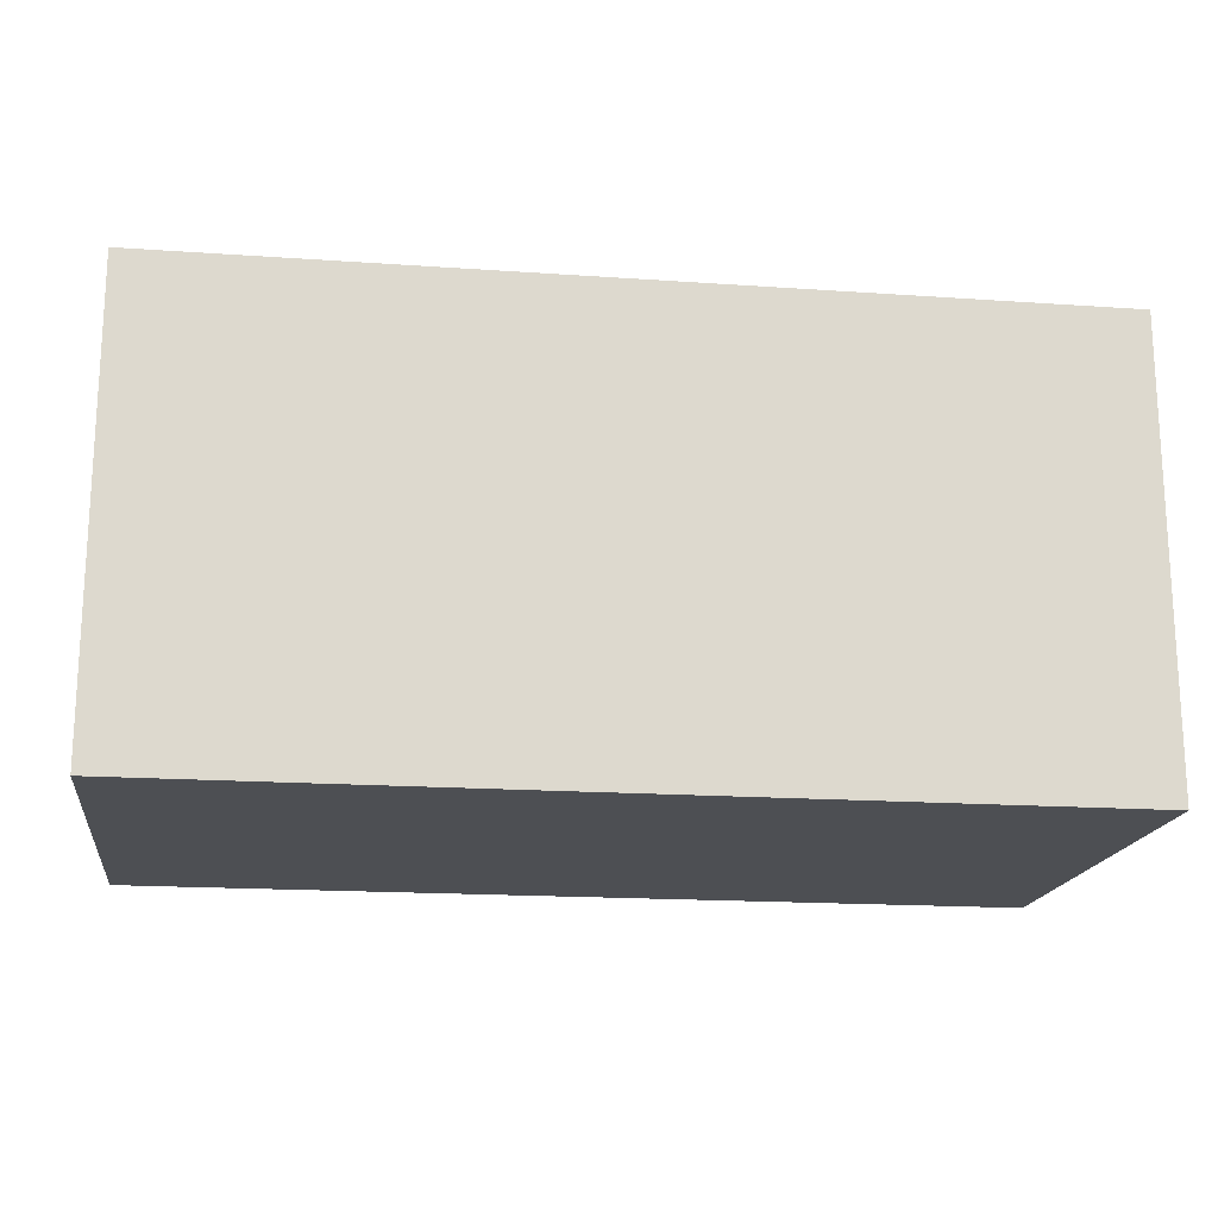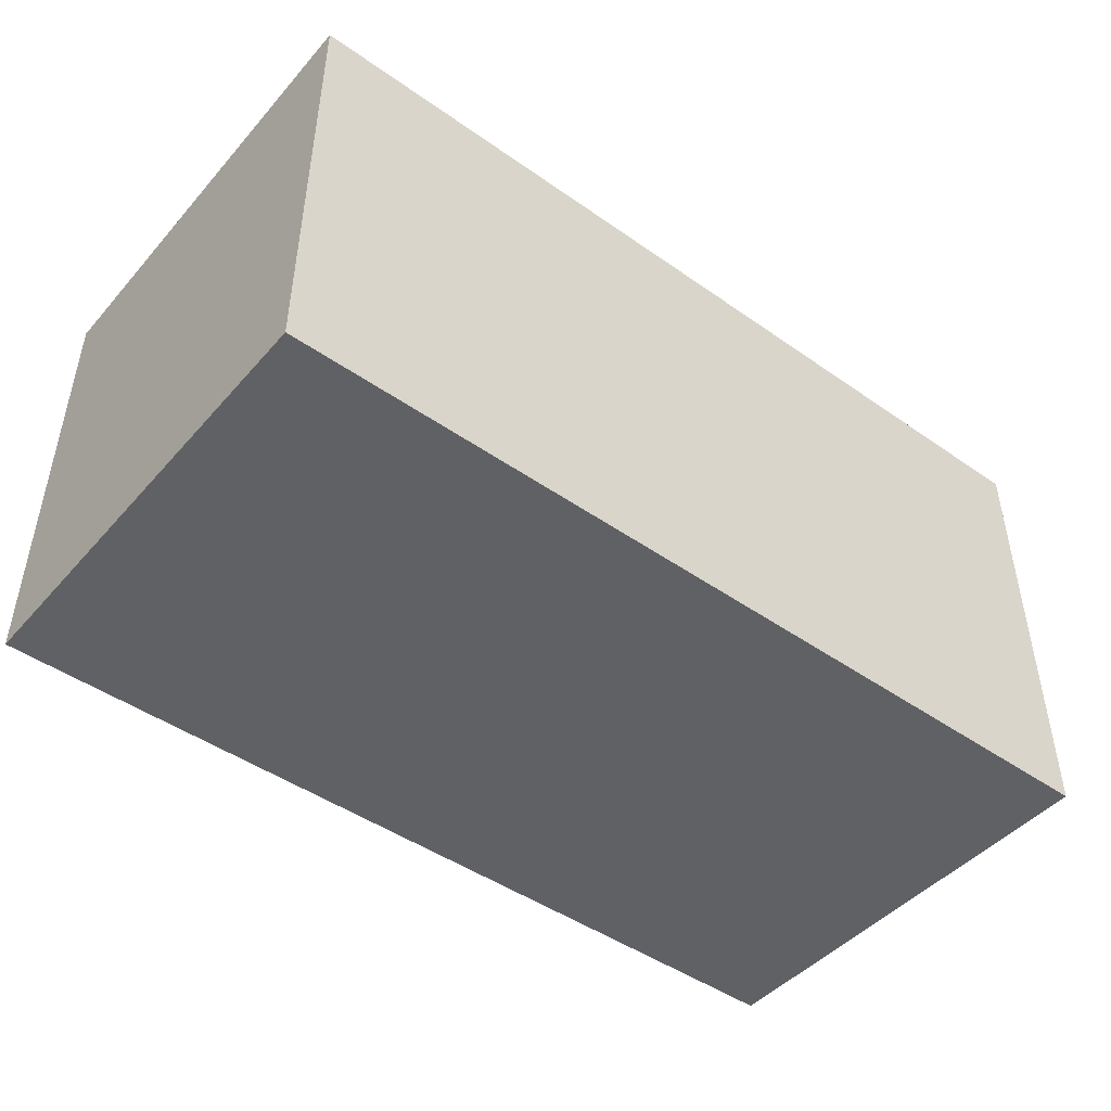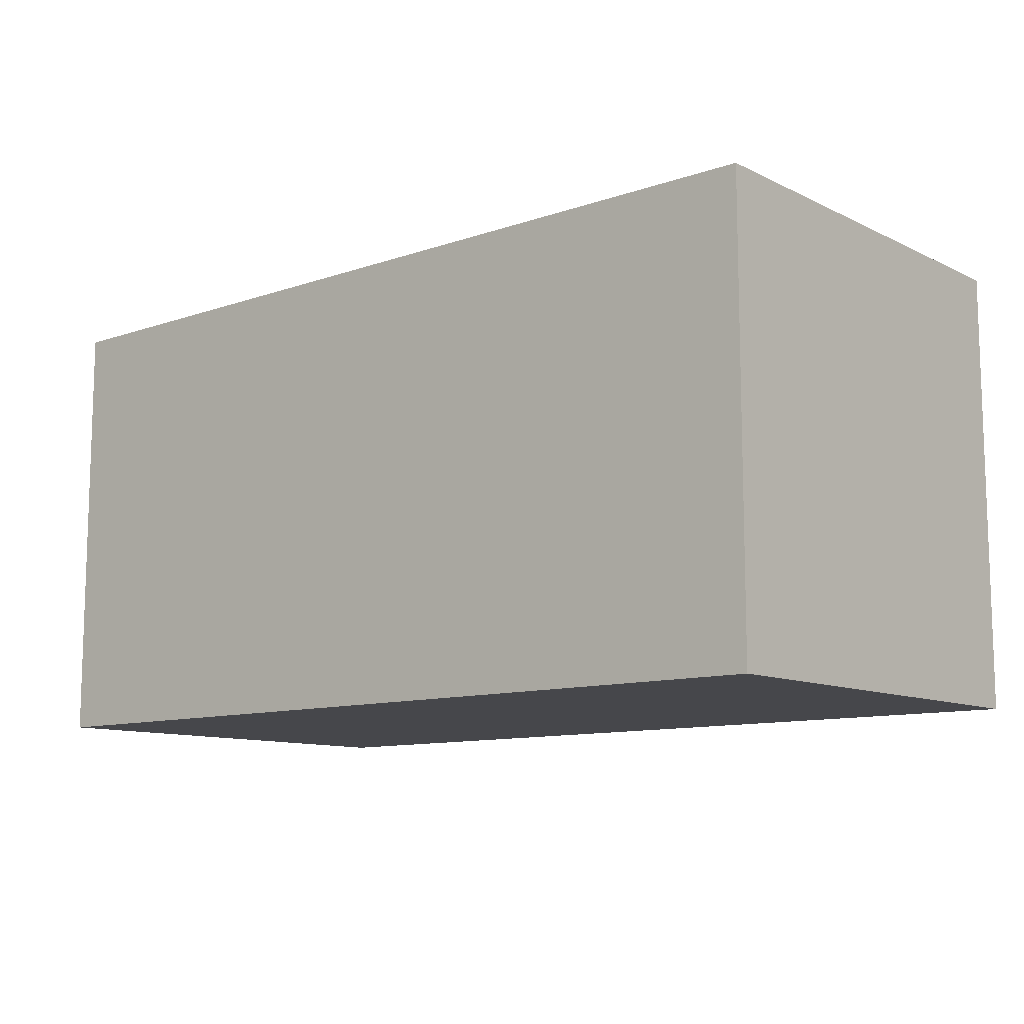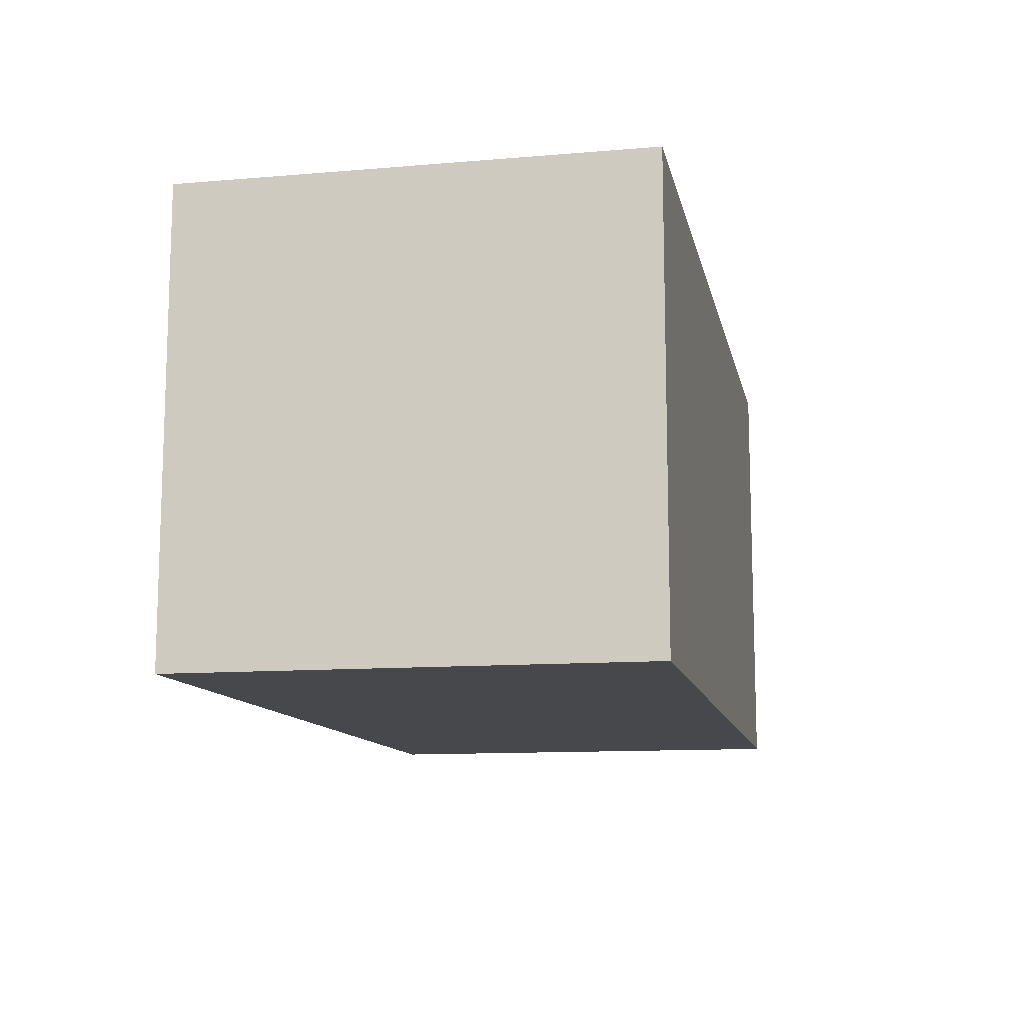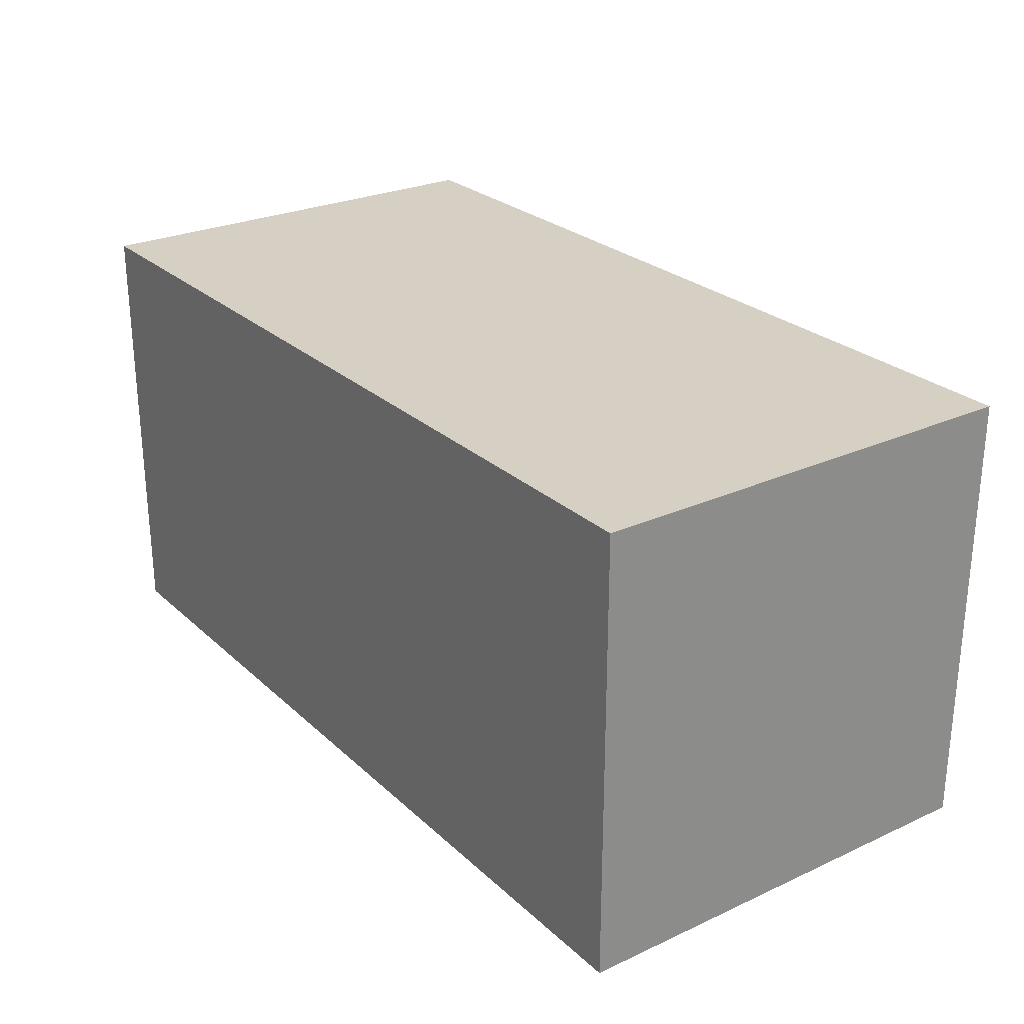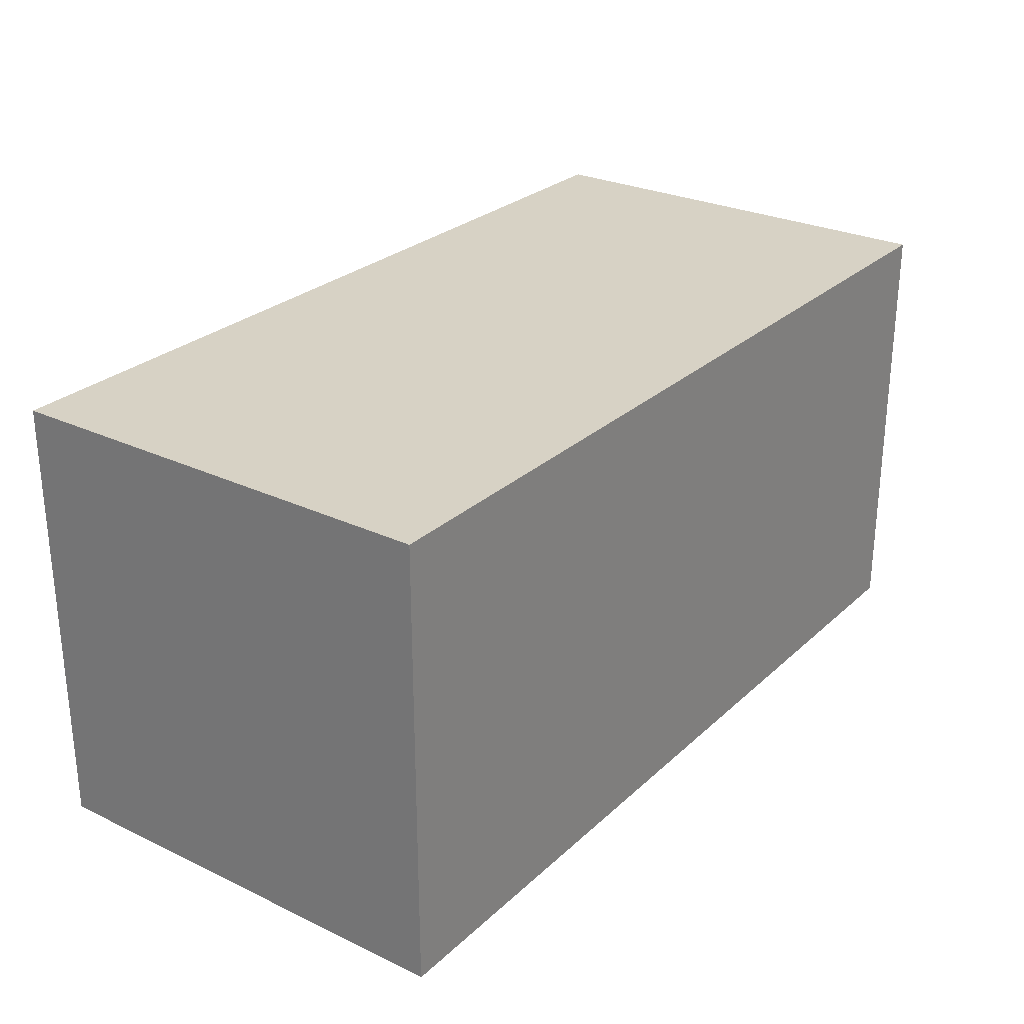
<metadata>
{"format":"obj","ext":"obj","renderer":"f3d","projection":"perspective","resolution":1024,"background":"white","views":[{"elev":-17.6,"azim":172.2,"up":"+Y"},{"elev":-46.2,"azim":-38.7,"up":"+Y"},{"elev":-10.7,"azim":40.4,"up":"+Z"},{"elev":-11.6,"azim":-78.5,"up":"+Y"},{"elev":26.2,"azim":-125.7,"up":"+Z"},{"elev":27.2,"azim":126.1,"up":"+Y"}]}
</metadata>
<code>
v -1 -0.5 -0.5
v -1 -0.5 0.5
v -1 0.5 -0.5
v -1 0.5 0.5
v 1 -0.5 -0.5
v 1 -0.5 0.5
v 1 0.5 -0.5
v 1 0.5 0.5
f 2 4 1
f 5 2 1
f 1 4 3
f 3 5 1
f 2 8 4
f 6 2 5
f 6 8 2
f 4 8 3
f 7 5 3
f 3 8 7
f 7 6 5
f 8 6 7

</code>
